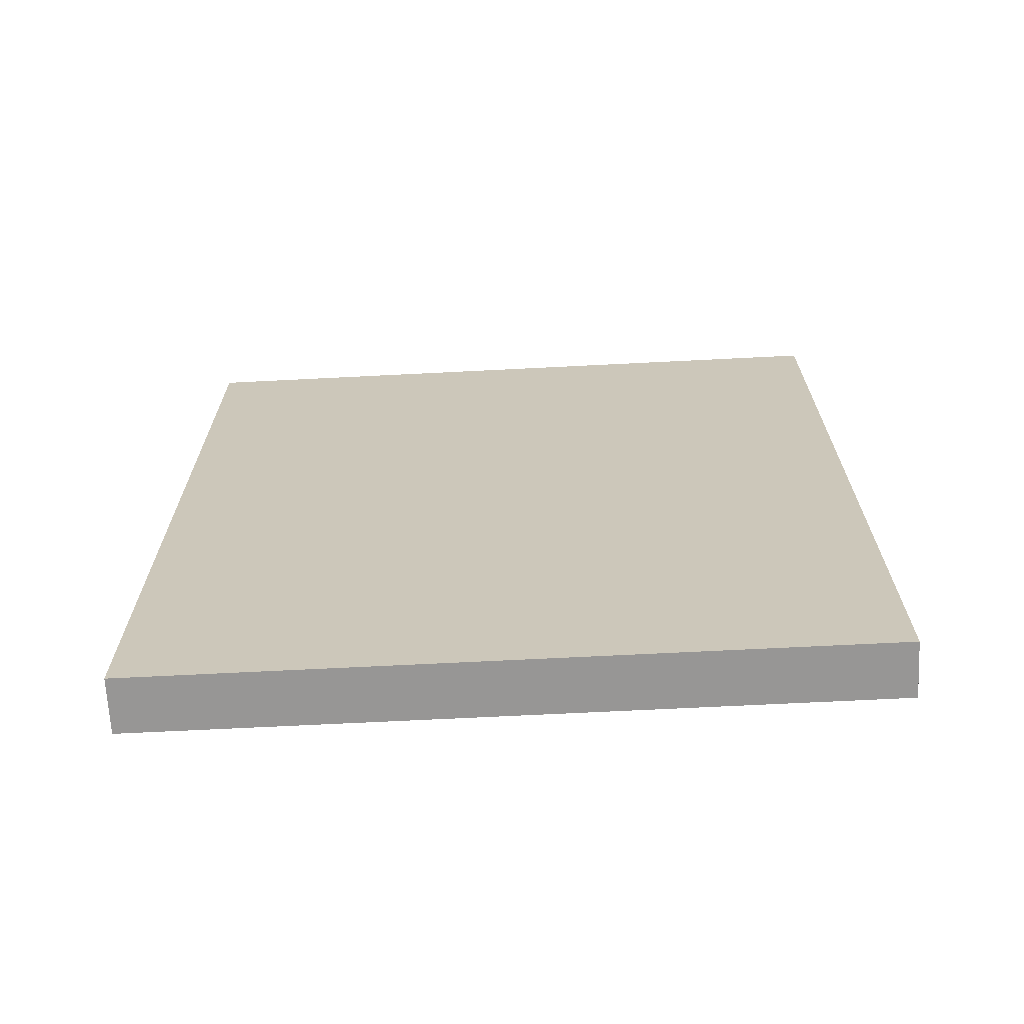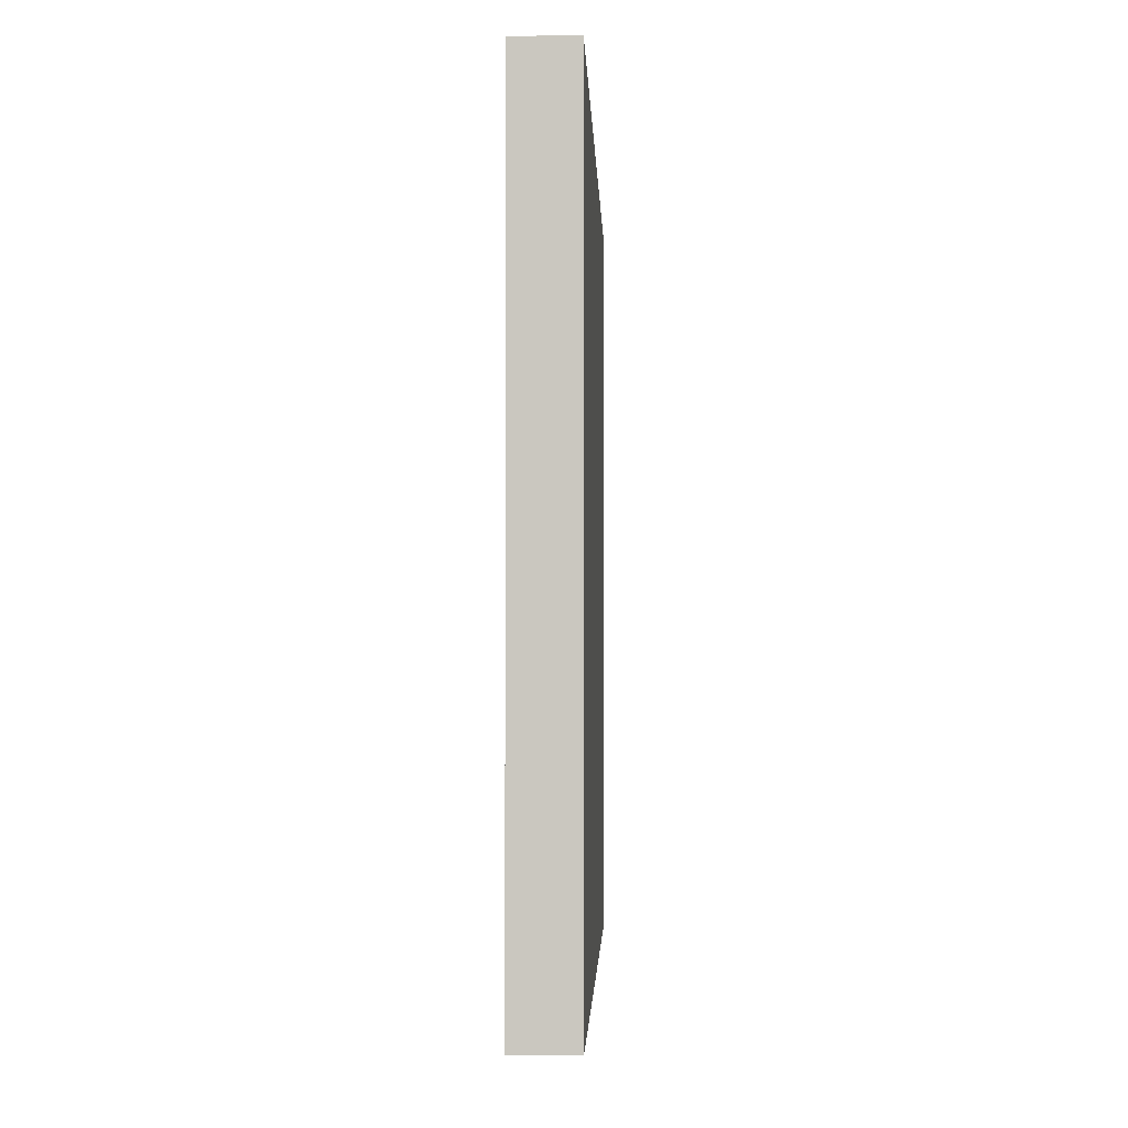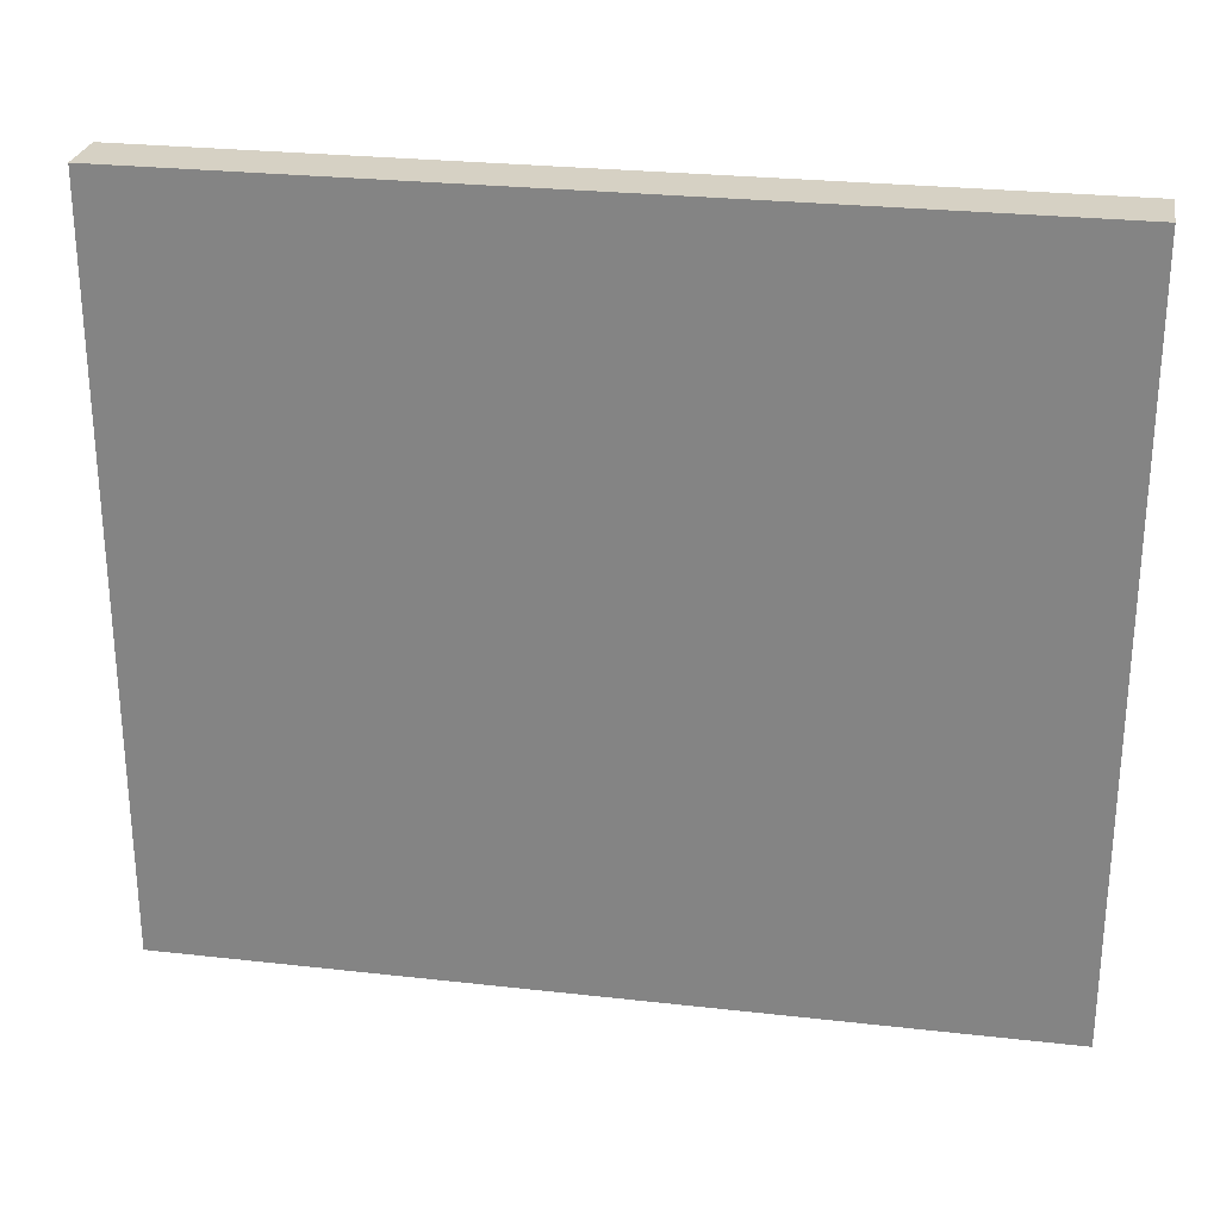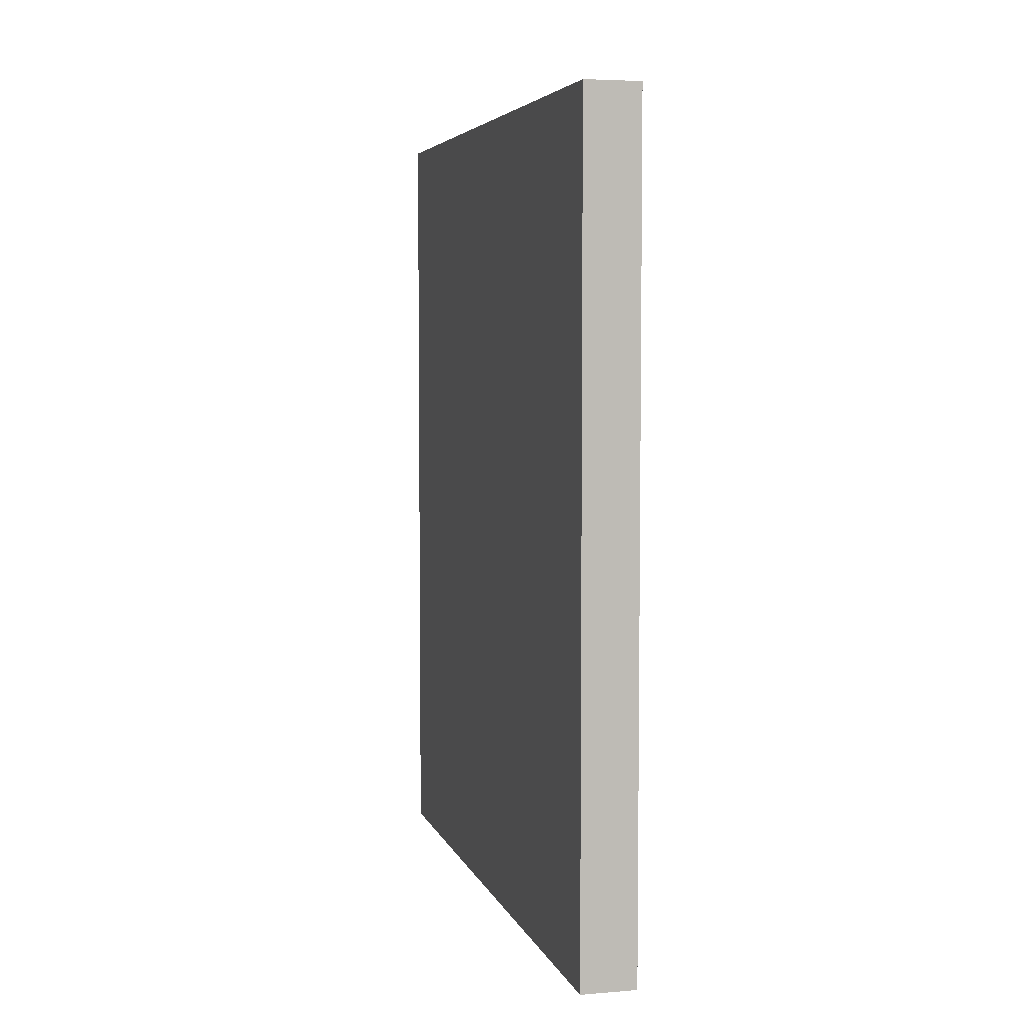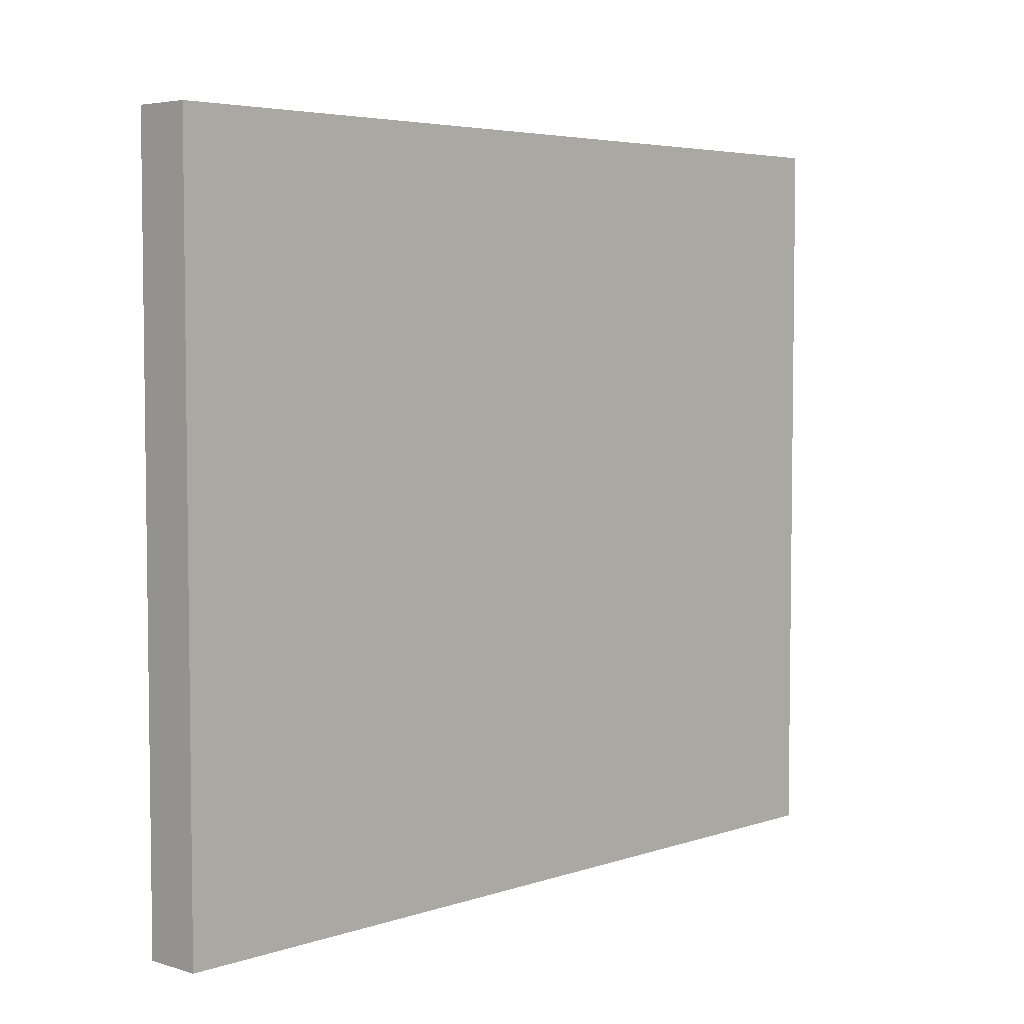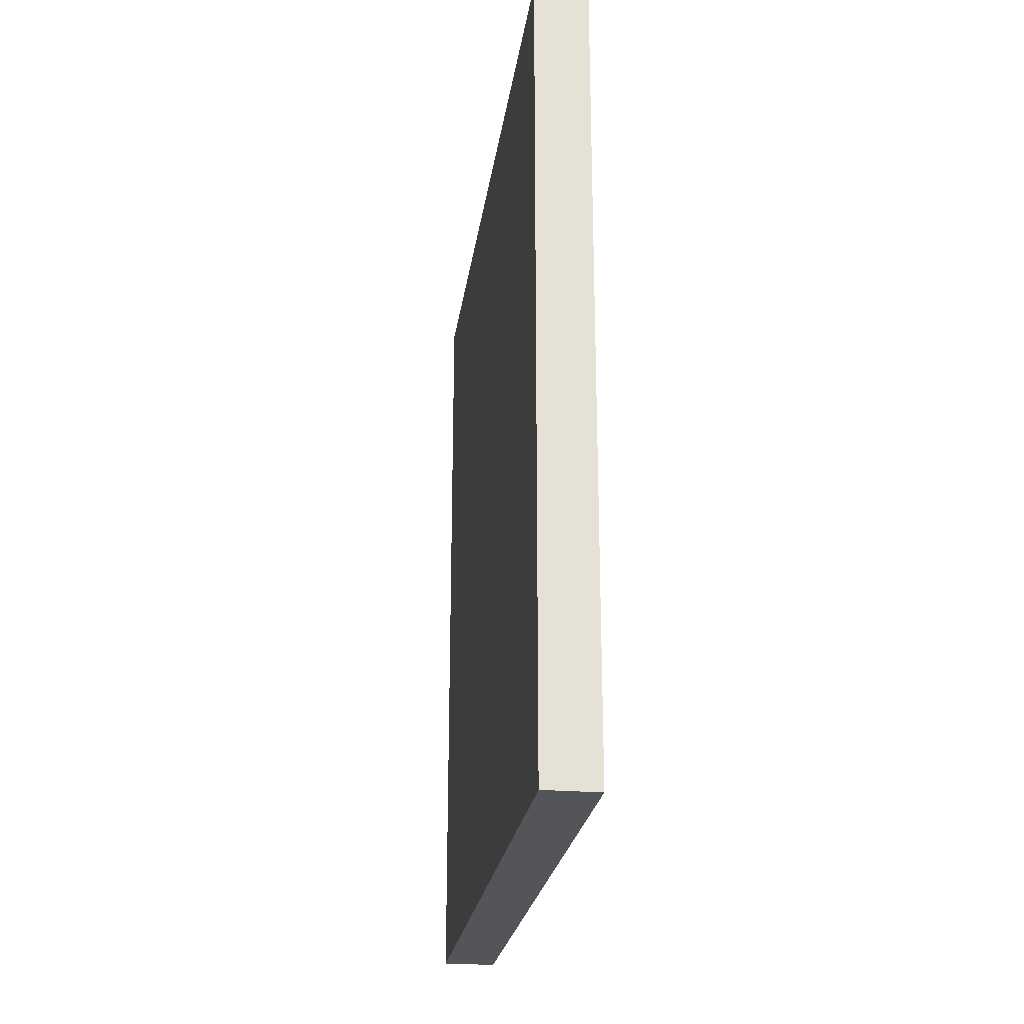
<metadata>
{"format":"obj","ext":"obj","renderer":"f3d","projection":"perspective","resolution":1024,"background":"white","views":[{"elev":-67.9,"azim":-87.1,"up":"+Y"},{"elev":-2.2,"azim":1.9,"up":"+Z"},{"elev":26.7,"azim":100.0,"up":"+Z"},{"elev":5.0,"azim":165.6,"up":"+Y"},{"elev":4.7,"azim":-136.5,"up":"+Z"},{"elev":-24.3,"azim":-7.9,"up":"+Y"}]}
</metadata>
<code>
v -10 0 90.01
v -10 86.3 69.02
v -10 121.3 2.577
v -10 49.25 7.242
v 0 125.8 -0.485
v 0 134.5 -10
v -10 138.1 67.51
v 0 115.6 17.65
v -10 120.3 85.02
v -10 114.8 68.81
v -10 130.9 77.24
v 0 66.62 107.2
v 0 150 4.758
v -10 135.7 107.4
v 0 122.2 86.87
v 0 137.5 16.02
v -10 137.5 33.78
v -10 57.88 15.59
v 0 129.4 108
v 0 134.9 93.79
v -10 127.6 120
v 0 134.8 77.11
v -10 10.34 2.009
v -10 81.92 120
v -10 95.18 103.2
v -10 32.78 37.55
v 0 120.4 -10
v 0 135.2 2.668
v -10 44.61 20.56
v 0 87.68 35.97
v 0 0 27.73
v 0 79.07 43.67
v -10 127.9 -10
v -10 101.1 6.918
v 0 104.7 103.8
v -10 135.1 4.957
v -10 124.1 41.82
v 0 118.7 120
v 0 71.96 -10
v -10 69.92 5.333
v 0 46.03 18.56
v -10 68.23 23.19
v 0 77.24 8.925
v 0 16.88 34.02
v -10 87.77 111.9
v 0 91.64 11.32
v 0 111.8 27.19
v -10 12.99 65.51
v -10 6.985 115.2
v -10 105.9 77.86
v 0 65.72 17.37
v 0 24.33 102.4
v -10 41.21 33.79
v 0 14.45 -10
v 0 136.7 47.84
v 0 119.1 99.35
v -10 9.258 16.11
v -10 17.36 -10
v -5.01 140.6 -10
v -10 79.84 45.55
v 0 12.48 16.52
v -10 78.32 77.68
v -10 67.09 79.63
v -10 64.33 -10
v 0 11.03 120
v 0 54.91 33.19
v 0 44.07 46.78
v 0 106.9 94
v -10 67.1 102.3
v -10 94.44 36.18
v -10 0 72.77
v -10 126.4 63.83
v -10 33.91 120
v -10 40.1 107.8
v -10 11.39 32.55
v -10 48.98 120
v 0 35.37 74.84
v -10 122 28.3
v -10 100.3 89.11
v 0 50.72 106.6
v -10 38.13 6.121
v 0 136.9 31.39
v 0 40.31 31.76
v 0 150 120
v 0 0 98.25
v -10 0 38.83
v -10 88.75 5.892
v 0 0 80.41
v -10 47.61 78.53
v 0 47.44 63.4
v -10 23.89 86.65
v 0 81.67 22.27
v 0 41.62 91.42
v 0 97.95 85.62
v -10 58.5 4.371
v 0 15.66 70.72
v 0 42.3 120
v -10 136.3 20.39
v 0 150 -10
v 0 24.4 120
v -10 37.86 67.38
v -10 95.87 120
v -10 79.67 -10
v 0 27.87 19.71
v -4.907 0 109.3
v -10 72.91 88.33
v -10 0 -10
v 0 125.2 24.16
v -10 150 43.81
v -10 64.26 120
v -10 27.74 57.99
v 0 88.93 78.25
v -10 111.8 39.66
v 0 42.25 -10
v -10 54 105.9
v 0 0 63.11
v -10 23.91 42.47
v -10 150 120
v 0 135.4 120
v -10 52.46 45.18
v -10 48.1 -10
v 0 86.09 90.87
v -10 111.3 11.27
v 0 16.69 54.49
v -10 150 74.22
v -10 31.44 96.66
v 0 36.59 108
v -10 0 120
v -10 0 5.059
v 0 36.1 4.61
v 0 0 -10
v -10 150 -10
v 0 150 85.82
v 0 26.44 85.6
v -10 66.55 67.31
v -10 14.01 109.2
v 0 29.35 41.03
v 0 94.7 97.93
v -10 110 120
v 0 150 106
v -10 58.02 90.87
v -4.99 150 95.17
v -10 86.86 89.68
v -10 150 11.37
v 0 150 21.6
v -10 12.67 49.07
v -10 0 55.82
v -10 150 101.9
v 0 105.3 12.3
v 0 150 68.54
v -10 26.88 73.66
v -10 116.9 100.2
v 0 51.67 4.37
v -5.03 21.86 120
v -10 49.5 62.61
v 0 105.3 120
v 0 78.08 73.75
v 0 90.14 64.76
v 0 120.2 52.67
v 0 121.8 39.31
v 0 0 120
v 0 12.16 107.4
v -10 33.47 21.95
v -10 78.07 60.76
v -10 114 55.05
v -10 95.38 -10
v -10 38.38 50.03
v -10 32.48 -10
v 0 64.84 4.953
v 0 50.7 81.14
v -10 0 114
v -10 58.8 73.62
v 0 70.96 33.74
v -10 110.6 -10
v -10 74.35 109.9
v -10 92.77 78.6
v -10 17.36 97.29
v 0 57.25 -10
v 0 58.15 93.97
v -10 92.34 53.72
v 0 101.4 112.7
v -10 26.38 110.6
v -10 44.64 93.77
v 0 104.7 57.78
v 0 114.6 4.421
v -10 92.47 20.53
v 0 58.65 120
v 0 91.54 120
v -10 80.17 30.69
v 0 113.6 110.5
v 0 74.33 95
v 0 105.5 -10
v -10 133.4 52.15
v 0 78.27 83.92
v 0 64.95 81.43
v -10 18.45 120
v 0 31.41 58.68
v 0 107.1 41.02
v 0 87.06 -10
v 0 101.5 72.14
v -10 8.977 83.74
v -10 79.86 16.93
v 0 117.1 67.69
v -10 65.62 40.06
v 0 150 53.21
v 0 109.5 81.16
v 0 0 45.35
v 0 91.63 109.6
v 0 76.56 58.49
v -10 23.28 10.17
v -10 150 86.85
v -10 134.1 93.11
v 0 91.26 50.28
v -10 65.15 53.63
v -10 55.08 29.89
v -10 150 59.53
v -10 107.4 25.3
v -5.01 7.917 -10
v 0 134.6 61.49
v 0 97.48 25.25
v 0 60.22 51.15
v -5.022 115.9 -10
v -10 0 105.2
v -10 0 21.98
v 0 81.65 103.9
v 0 78.39 120
v 0 14.16 88.4
v -10 98.56 67.34
v -10 22.15 26.47
v 0 62.83 67.86
v 0 7.799 0.4274
v -10 35.62 82.79
v 0 125.7 10.96
v 0 27.52 -10
v -10 150 27.97
v 0 21.27 3.851
v 0 150 37.87
v 0 0 10.65
v -10 121.6 17.64
v -10 80.79 100.6
f 71 88 1
f 240 175 45
f 64 121 95
f 6 5 27
f 233 185 5
f 59 6 33
f 132 59 33
f 7 11 125
f 216 7 125
f 119 21 38
f 108 47 8
f 180 228 165
f 10 228 50
f 225 12 191
f 103 64 40
f 16 28 13
f 166 103 87
f 144 13 132
f 99 13 28
f 108 233 16
f 163 29 81
f 18 4 29
f 36 3 239
f 139 21 152
f 118 14 21
f 206 203 15
f 56 15 20
f 28 16 233
f 145 16 13
f 216 193 7
f 37 17 78
f 229 210 57
f 163 210 229
f 140 20 133
f 19 140 119
f 181 190 156
f 84 119 140
f 84 118 119
f 152 14 212
f 215 42 18
f 103 40 87
f 23 57 210
f 50 9 10
f 156 102 188
f 25 240 45
f 139 152 25
f 240 25 143
f 192 222 27
f 131 231 238
f 53 29 163
f 120 215 53
f 164 2 180
f 92 30 173
f 27 33 6
f 147 86 207
f 32 30 213
f 44 61 104
f 61 44 31
f 209 32 213
f 185 233 8
f 27 5 185
f 1 223 177
f 151 91 232
f 123 239 3
f 35 56 190
f 169 153 178
f 63 135 172
f 155 172 135
f 108 8 233
f 98 144 36
f 199 192 46
f 95 40 64
f 178 64 39
f 199 39 103
f 41 130 153
f 114 153 130
f 150 133 22
f 83 104 41
f 66 83 41
f 145 13 144
f 33 174 3
f 129 23 107
f 42 202 40
f 238 129 131
f 40 18 42
f 46 43 199
f 160 47 108
f 130 236 234
f 83 137 104
f 75 146 117
f 48 146 147
f 77 134 96
f 160 198 47
f 146 48 111
f 182 136 196
f 125 211 133
f 226 188 24
f 171 49 223
f 18 40 95
f 56 68 15
f 81 29 4
f 98 78 17
f 200 203 206
f 176 50 228
f 220 46 149
f 92 51 43
f 220 92 46
f 114 178 153
f 153 51 41
f 162 227 52
f 168 58 210
f 36 239 98
f 95 4 18
f 33 3 36
f 87 34 166
f 163 81 210
f 62 176 2
f 120 204 215
f 202 186 87
f 124 197 96
f 227 96 134
f 57 75 229
f 26 117 167
f 121 168 81
f 26 167 53
f 234 54 58
f 216 109 193
f 60 70 189
f 214 60 204
f 77 96 197
f 63 62 135
f 143 62 106
f 222 33 27
f 65 161 162
f 186 189 70
f 70 60 180
f 22 20 15
f 236 61 231
f 92 173 51
f 24 102 45
f 137 83 67
f 25 45 102
f 221 67 66
f 110 24 175
f 32 173 30
f 122 94 138
f 170 77 90
f 233 5 28
f 58 107 23
f 209 230 221
f 114 121 178
f 232 126 183
f 189 42 204
f 60 214 164
f 51 153 169
f 110 115 76
f 225 226 12
f 164 135 62
f 43 169 39
f 7 72 11
f 199 166 192
f 158 209 213
f 141 183 115
f 235 144 98
f 75 86 146
f 132 36 144
f 1 85 223
f 65 162 100
f 34 123 174
f 187 97 80
f 164 180 60
f 166 174 192
f 214 120 155
f 31 238 61
f 160 82 55
f 182 73 74
f 79 25 152
f 211 125 11
f 209 221 32
f 82 108 16
f 113 217 70
f 111 167 117
f 154 100 73
f 110 76 187
f 112 194 157
f 73 196 154
f 215 18 29
f 168 210 81
f 221 90 67
f 150 22 219
f 236 130 104
f 214 155 135
f 149 192 185
f 135 164 214
f 44 104 137
f 102 139 25
f 205 216 150
f 76 115 74
f 72 10 11
f 190 19 38
f 90 230 170
f 58 218 107
f 77 170 93
f 198 184 213
f 237 205 55
f 155 89 172
f 126 177 182
f 1 201 71
f 160 108 82
f 34 87 186
f 3 174 123
f 96 227 88
f 224 129 238
f 142 133 211
f 128 65 196
f 127 52 93
f 102 24 188
f 64 178 121
f 119 38 19
f 29 53 215
f 156 38 139
f 171 223 105
f 137 124 44
f 225 191 122
f 236 231 54
f 50 79 9
f 140 133 142
f 109 216 205
f 88 116 96
f 23 210 58
f 89 141 172
f 100 127 97
f 69 106 141
f 120 53 167
f 187 12 226
f 102 156 139
f 112 157 158
f 139 38 21
f 150 125 133
f 38 156 190
f 147 146 86
f 90 77 197
f 141 89 183
f 62 2 164
f 220 30 92
f 154 196 65
f 186 217 34
f 178 39 169
f 88 85 1
f 124 96 116
f 99 132 13
f 122 112 94
f 24 45 175
f 105 161 171
f 127 80 97
f 91 201 177
f 114 234 168
f 85 161 105
f 80 179 12
f 162 85 227
f 212 9 152
f 158 157 209
f 174 166 34
f 14 148 212
f 226 208 188
f 97 187 76
f 215 204 42
f 97 73 100
f 171 128 49
f 83 66 67
f 206 15 68
f 138 35 208
f 21 119 118
f 204 120 214
f 101 167 111
f 186 202 189
f 116 88 71
f 205 150 219
f 145 237 82
f 4 95 121
f 54 131 218
f 181 208 35
f 93 179 80
f 107 218 131
f 207 31 44
f 128 171 161
f 191 12 179
f 239 123 217
f 148 142 211
f 163 229 26
f 72 165 10
f 189 204 60
f 156 188 181
f 184 198 159
f 71 147 116
f 238 231 61
f 94 206 68
f 202 87 40
f 100 154 65
f 72 7 193
f 90 221 230
f 165 113 180
f 110 226 24
f 66 41 51
f 74 183 126
f 159 198 160
f 202 42 189
f 71 201 48
f 50 176 79
f 22 15 203
f 237 55 82
f 57 23 129
f 228 180 2
f 186 70 217
f 107 131 129
f 112 122 194
f 232 89 101
f 115 69 141
f 101 111 151
f 68 138 94
f 144 235 145
f 63 106 62
f 118 148 14
f 157 194 195
f 167 155 120
f 121 81 4
f 183 74 115
f 235 98 17
f 192 27 185
f 94 200 206
f 84 140 118
f 109 17 193
f 88 227 85
f 131 54 231
f 148 118 140
f 62 143 176
f 90 197 67
f 226 110 187
f 151 111 48
f 128 196 49
f 86 224 31
f 143 79 176
f 169 43 51
f 74 126 182
f 64 103 39
f 179 170 195
f 145 82 16
f 37 193 17
f 63 172 141
f 152 9 79
f 200 94 112
f 132 33 36
f 179 93 170
f 177 126 91
f 93 134 77
f 68 56 35
f 228 2 176
f 66 51 173
f 235 109 237
f 142 148 140
f 105 223 85
f 136 182 177
f 155 101 89
f 19 20 140
f 71 48 147
f 68 35 138
f 201 1 177
f 211 11 212
f 134 93 52
f 158 200 112
f 191 194 122
f 151 232 101
f 197 124 137
f 14 152 21
f 219 22 203
f 162 52 100
f 195 170 230
f 31 207 86
f 103 166 199
f 76 74 73
f 57 224 75
f 198 220 47
f 37 78 113
f 76 73 97
f 149 46 192
f 9 212 11
f 181 35 190
f 123 34 217
f 5 6 28
f 130 41 104
f 174 33 222
f 125 150 216
f 132 99 59
f 9 11 10
f 67 197 137
f 194 191 195
f 220 198 30
f 238 31 224
f 168 234 58
f 116 147 207
f 122 138 225
f 80 12 187
f 157 195 230
f 116 207 124
f 208 225 138
f 179 195 191
f 79 143 25
f 141 106 63
f 208 181 188
f 109 235 17
f 91 151 201
f 158 213 184
f 54 234 236
f 70 180 113
f 155 167 101
f 127 100 52
f 20 19 56
f 205 219 55
f 113 78 217
f 165 72 193
f 136 223 49
f 73 182 196
f 117 229 75
f 236 104 61
f 117 26 229
f 10 165 228
f 159 55 219
f 222 192 174
f 160 55 159
f 159 219 203
f 6 59 99
f 205 237 109
f 239 217 78
f 48 201 151
f 161 65 128
f 232 91 126
f 230 209 157
f 173 32 221
f 208 226 225
f 190 56 19
f 80 127 93
f 224 57 129
f 200 184 203
f 193 37 165
f 227 134 52
f 239 78 98
f 49 196 136
f 218 58 54
f 159 203 184
f 148 211 212
f 99 28 6
f 47 220 149
f 158 184 200
f 173 221 66
f 163 26 53
f 20 22 133
f 161 85 162
f 114 130 234
f 121 114 168
f 43 46 92
f 86 75 224
f 213 30 198
f 111 117 146
f 207 44 124
f 110 175 69
f 136 177 223
f 240 69 175
f 143 106 240
f 145 235 237
f 69 240 106
f 149 8 47
f 89 232 183
f 69 115 110
f 113 165 37
f 39 199 43
f 149 185 8

</code>
